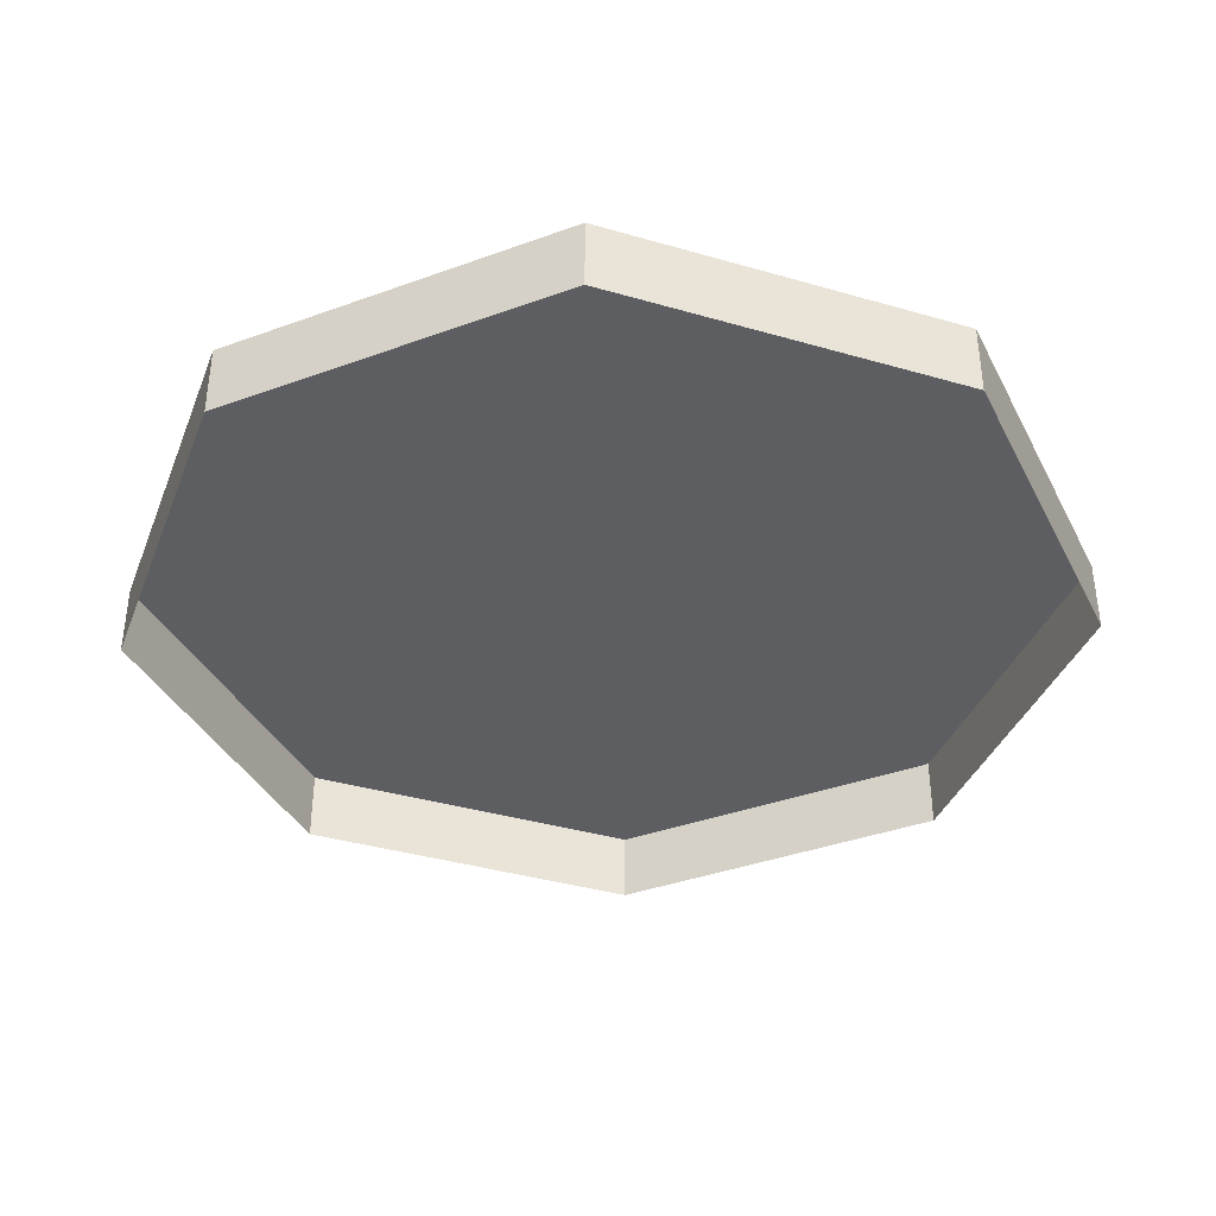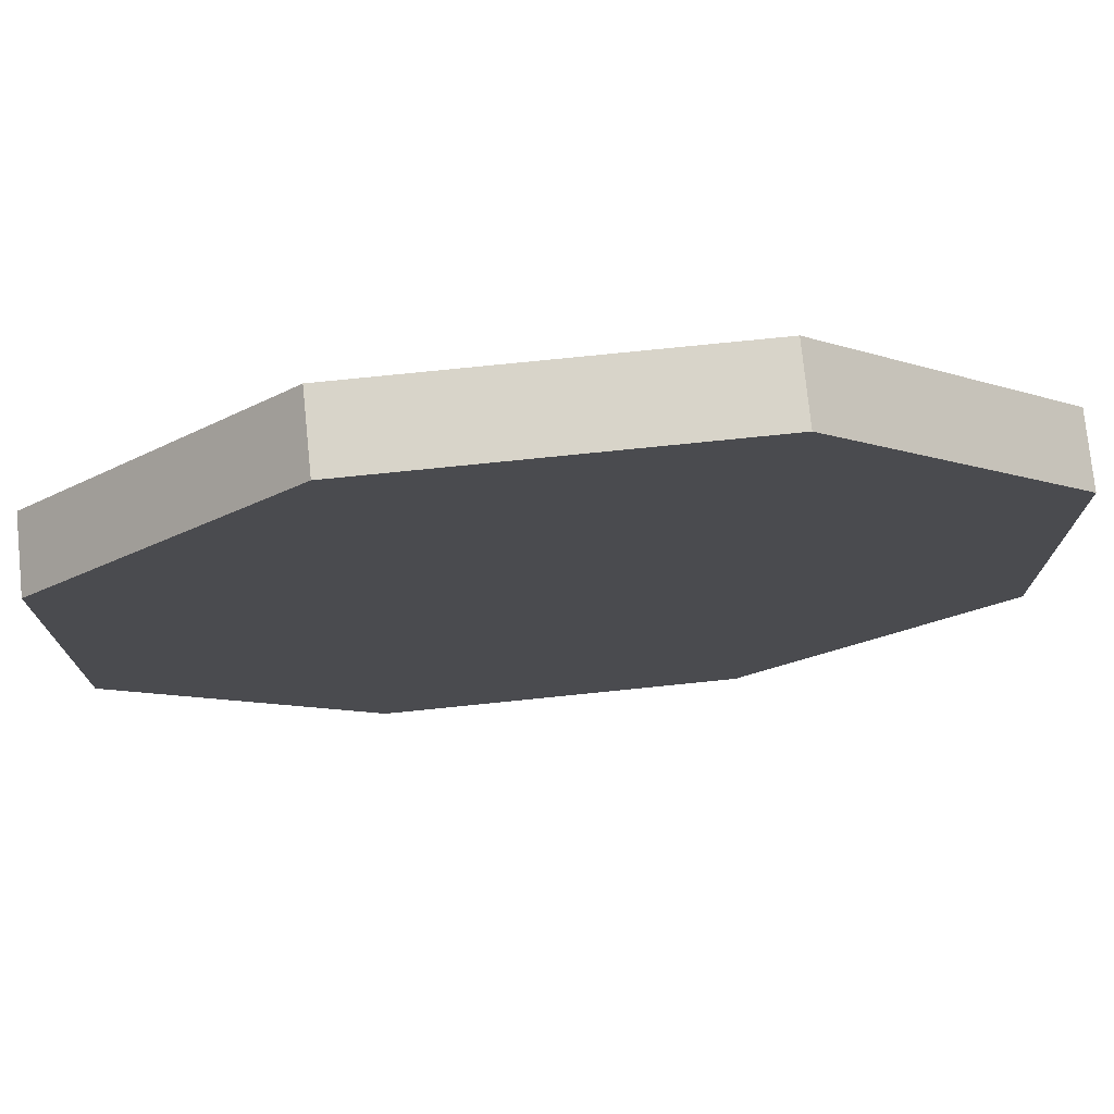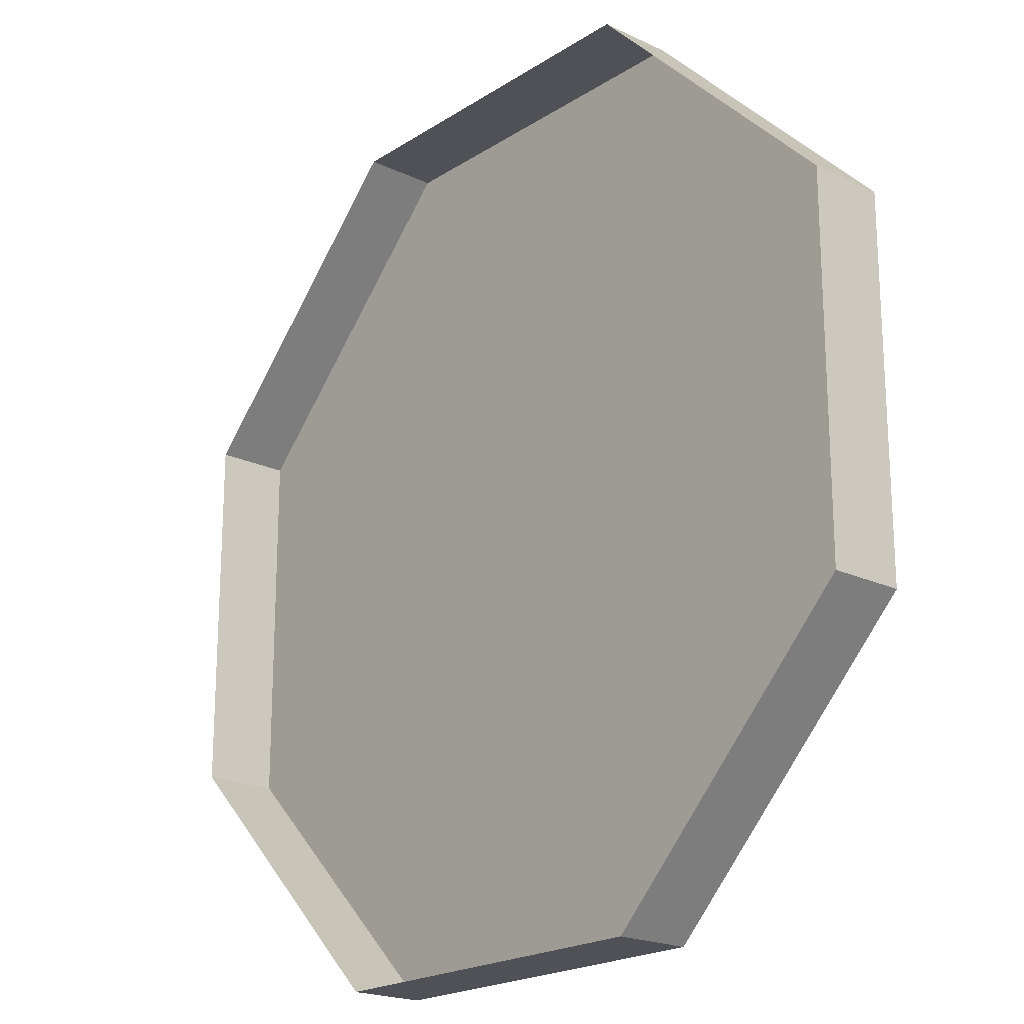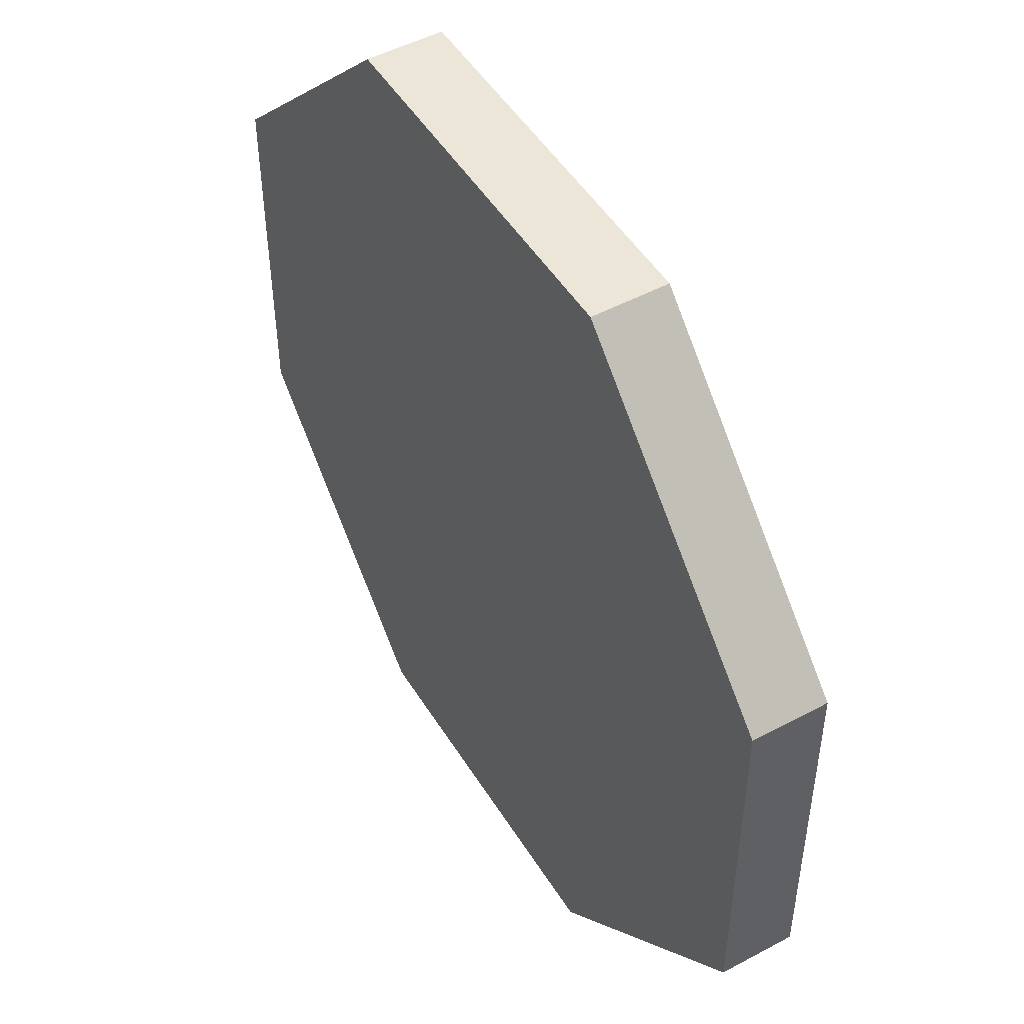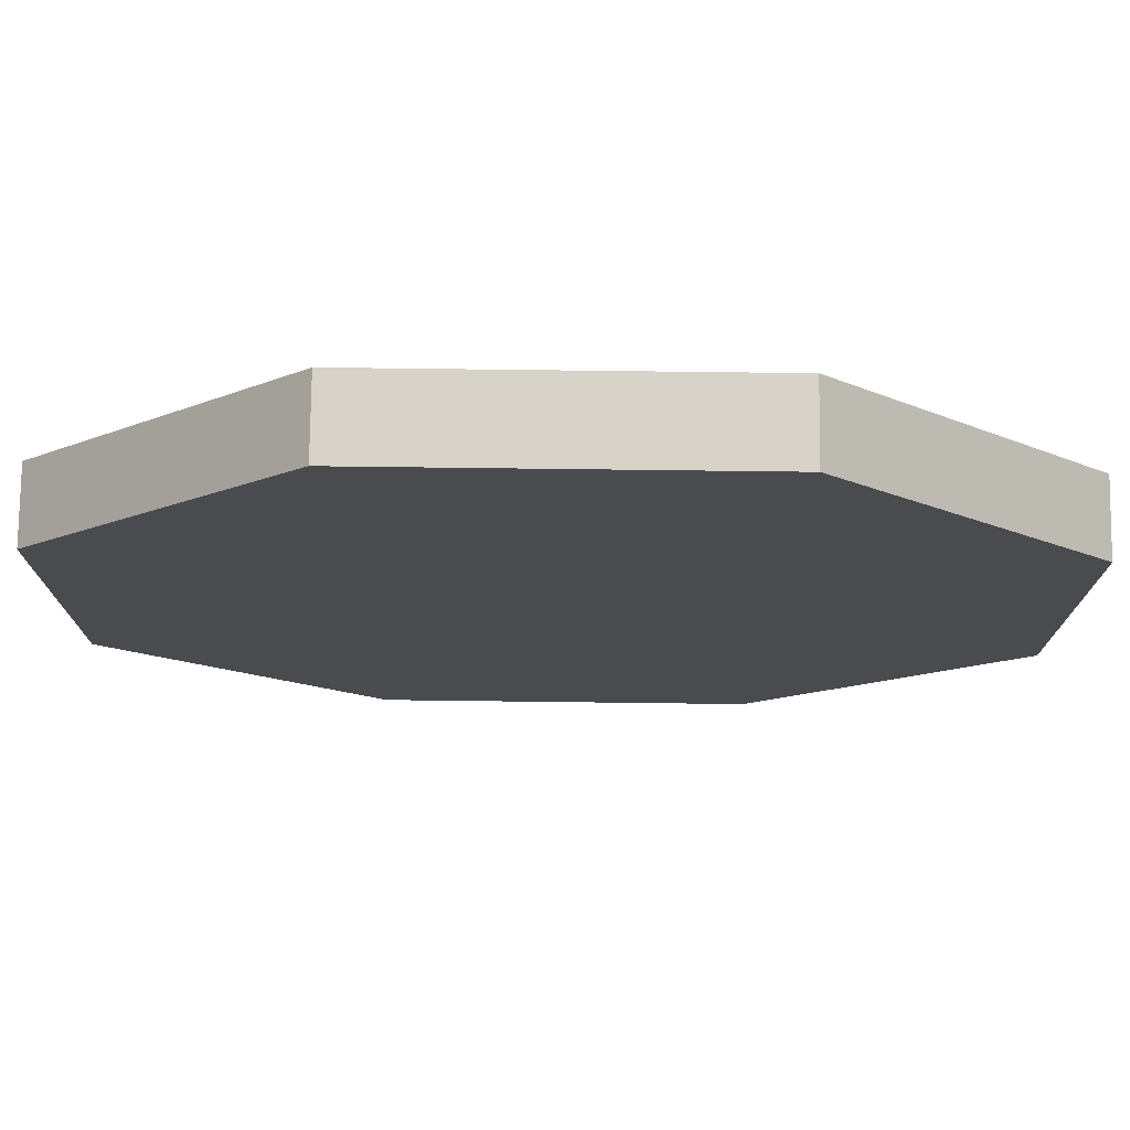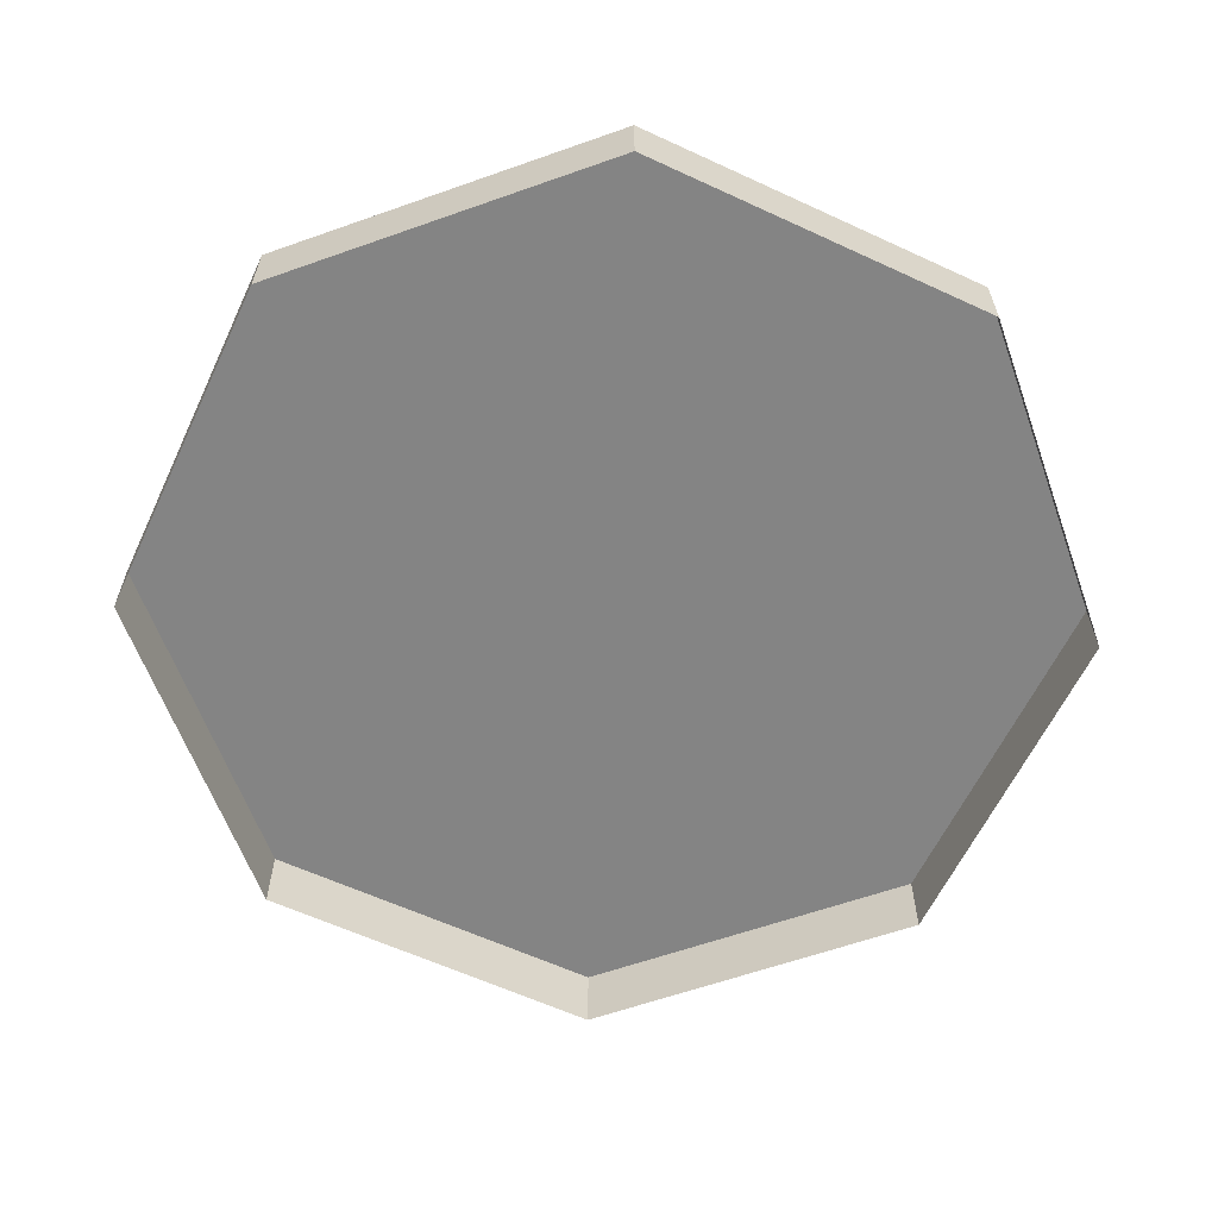
<metadata>
{"format":"obj","ext":"obj","renderer":"f3d","projection":"perspective","resolution":1024,"background":"white","views":[{"elev":-38.1,"azim":-20.2,"up":"+Y"},{"elev":75.7,"azim":174.2,"up":"+Z"},{"elev":-20.4,"azim":49.2,"up":"+Z"},{"elev":49.5,"azim":-120.7,"up":"+Z"},{"elev":76.3,"azim":-179.3,"up":"+Z"},{"elev":-61.3,"azim":64.8,"up":"+Y"}]}
</metadata>
<code>
g royale_martian_jump_platform_mesh_lod01
v 1.208 -0.00227 0.5004
v 1.208 0.2 0.5004
v 1.208 0.2 -0.5004
v 1.208 -0.00227 -0.5004
v 0.5005 -0.00227 -1.208
v 0.5005 0.2 -1.208
v -0.5004 0.2 -1.208
v -0.5004 -0.00227 -1.208
v -1.208 -0.00227 -0.5004
v -1.208 0.2 -0.5004
v -1.208 0.2 0.5004
v -1.208 -0.00227 0.5004
v 0.5005 -0.00227 1.208
v 0.5005 0.2 1.208
v 1.208 0.2 0.5004
v 1.208 -0.00227 0.5004
v 1.208 -0.00227 -0.5004
v 1.208 0.2 -0.5004
v 0.5005 0.2 -1.208
v 0.5005 -0.00227 -1.208
v -0.5004 -0.00227 -1.208
v -0.5004 0.2 -1.208
v -1.208 0.2 -0.5004
v -1.208 -0.00227 -0.5004
v -1.208 -0.00227 0.5004
v -1.208 0.2 0.5004
v -0.5004 0.2 1.208
v -0.5004 -0.00227 1.208
v -0.5004 -0.00227 1.208
v -0.5004 0.2 1.208
v 0.5005 0.2 1.208
v 0.5005 -0.00227 1.208
v -0.5004 0.2 -1.208
v 0.5005 0.2 -1.208
v 1.208 0.2 -0.5004
v -1.208 0.2 -0.5004
v 1.208 0.2 0.5004
v -1.208 0.2 0.5004
v 0.5005 0.2 1.208
v -0.5004 0.2 1.208
g royale_martian_jump_platform_mesh_lod01_0
f 3 2 1
f 4 3 1
f 7 6 5
f 8 7 5
f 11 10 9
f 12 11 9
f 15 14 13
f 16 15 13
f 19 18 17
f 20 19 17
f 23 22 21
f 24 23 21
f 27 26 25
f 28 27 25
f 31 30 29
f 32 31 29
f 35 34 33
f 33 36 35
f 36 37 35
f 36 38 37
f 38 39 37
f 38 40 39

</code>
